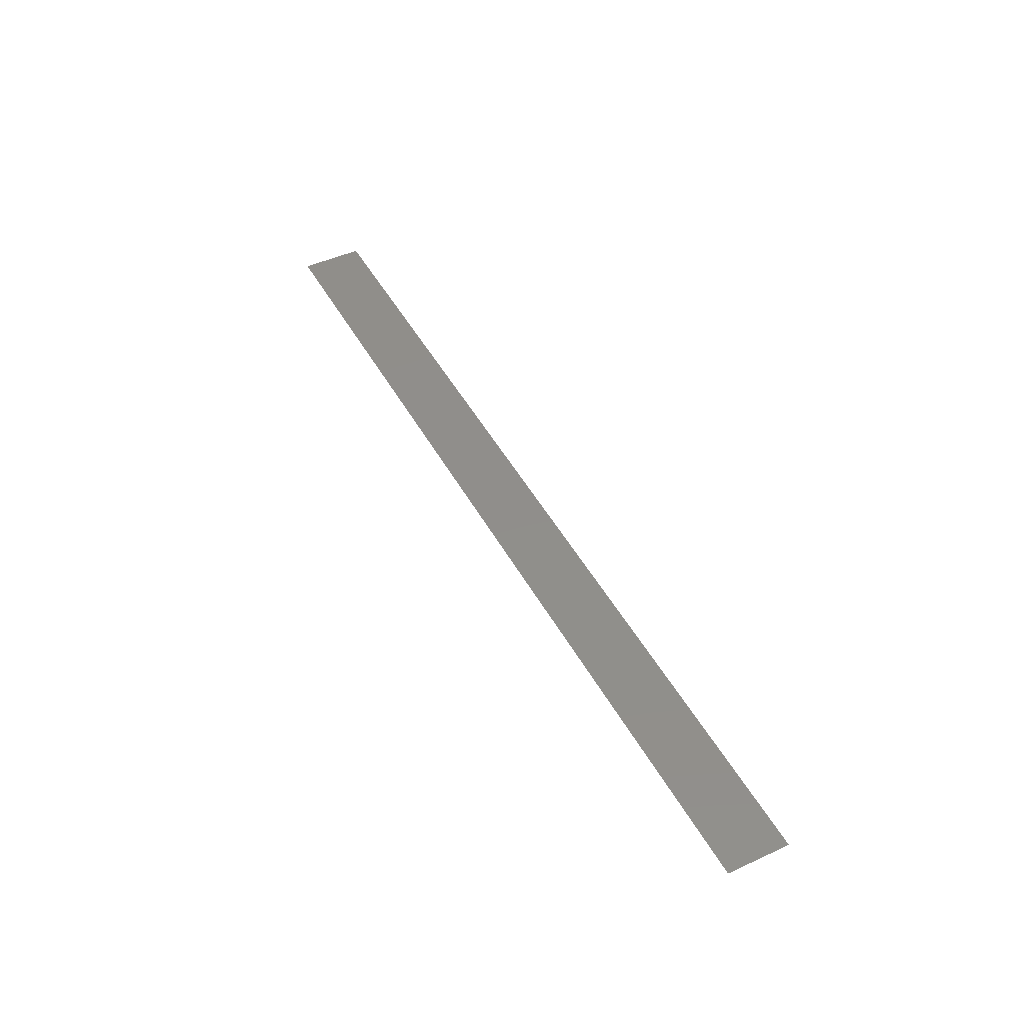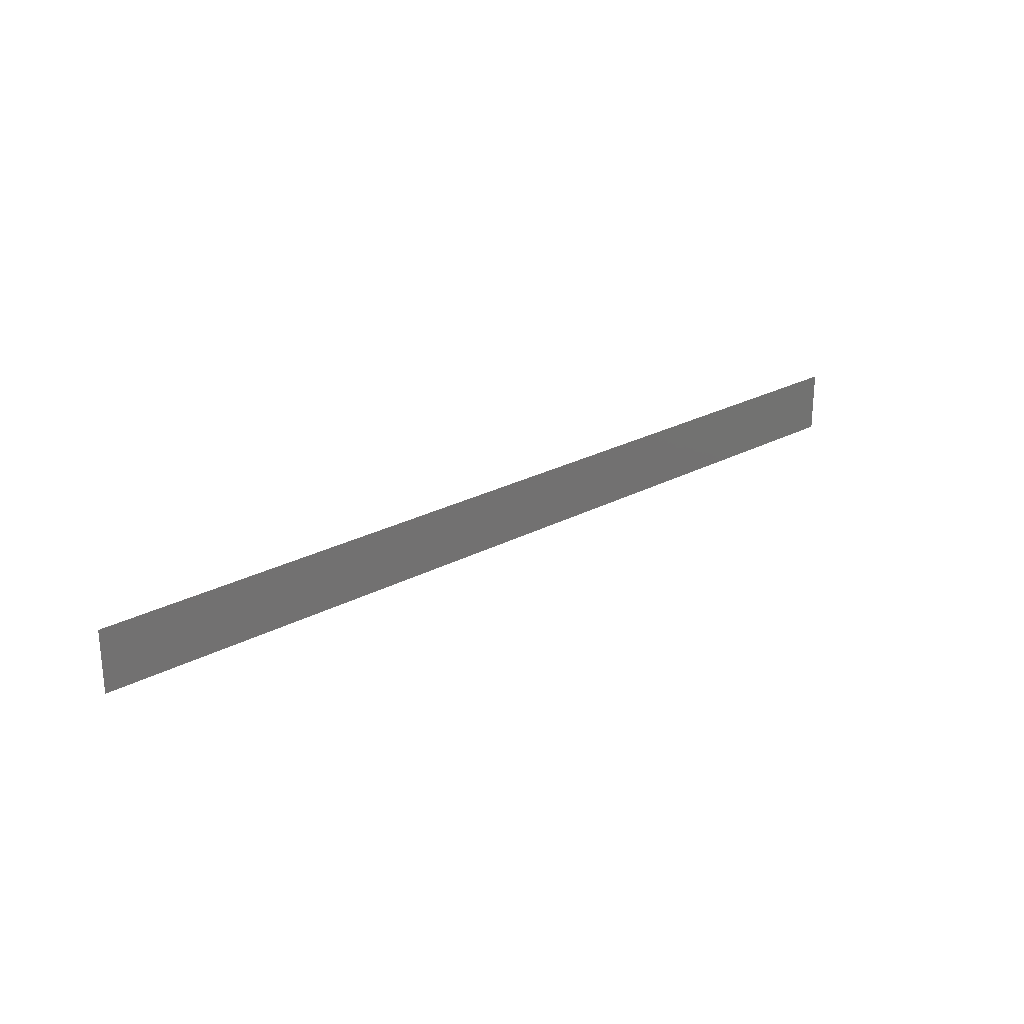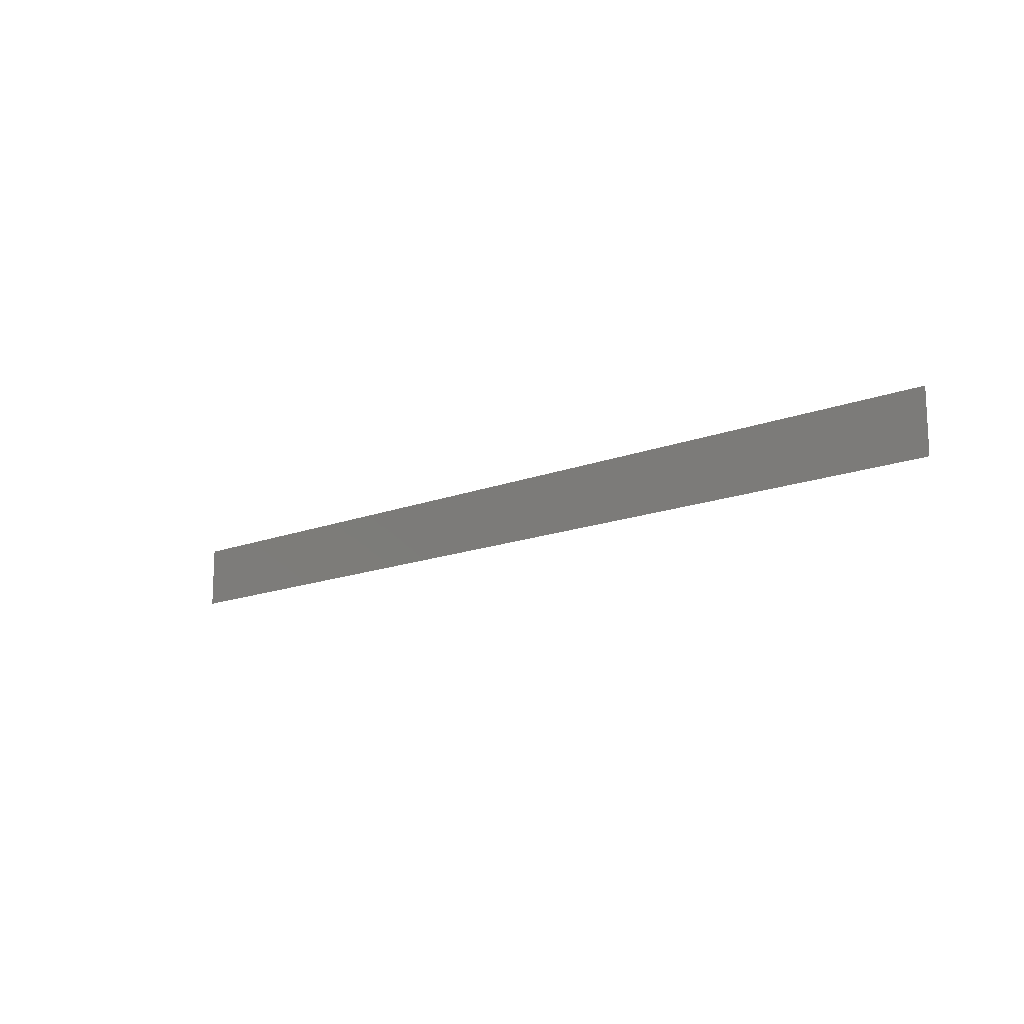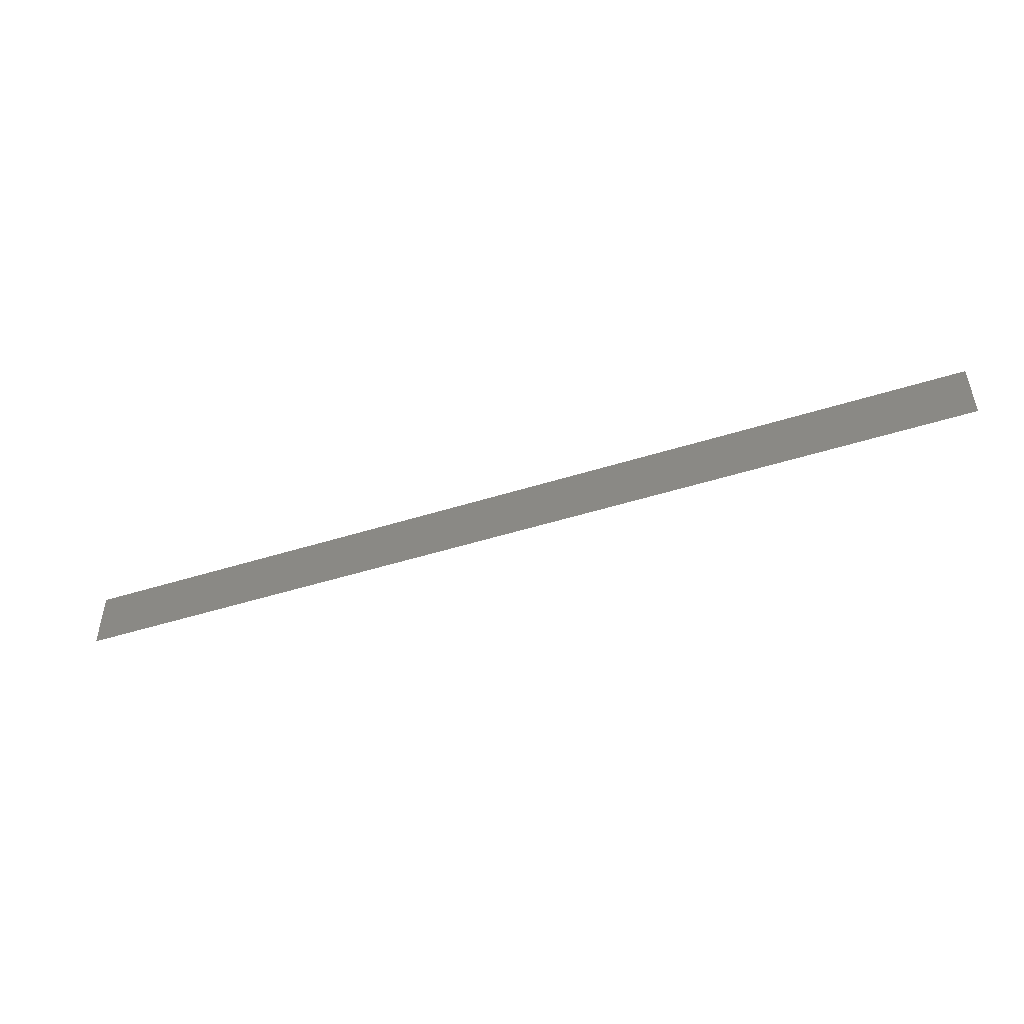
<metadata>
{"format":"stl","ext":"stl","renderer":"f3d","projection":"perspective","resolution":1024,"background":"white","views":[{"elev":47.1,"azim":-117.5,"up":"+Z"},{"elev":25.0,"azim":-40.9,"up":"+Y"},{"elev":-14.7,"azim":40.9,"up":"+Y"},{"elev":-48.9,"azim":-160.7,"up":"+Y"}]}
</metadata>
<code>
# stl→obj: 4 verts, 2 faces
v -200.7 15 0
v -251.5 18.43 0
v -251.5 15 0
v -200.7 18.43 0
f 1 2 3
f 4 2 1

</code>
